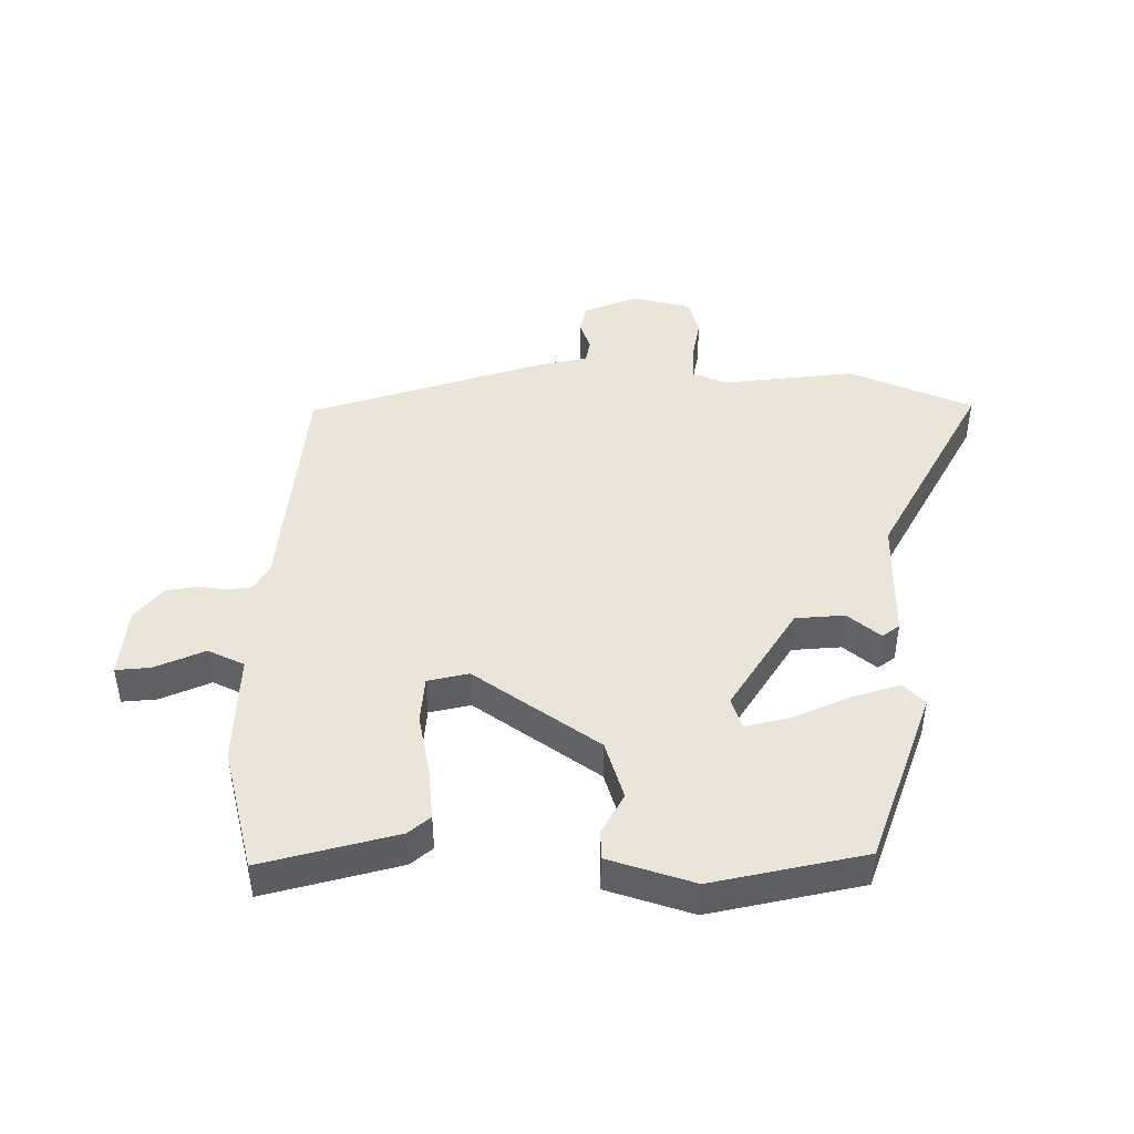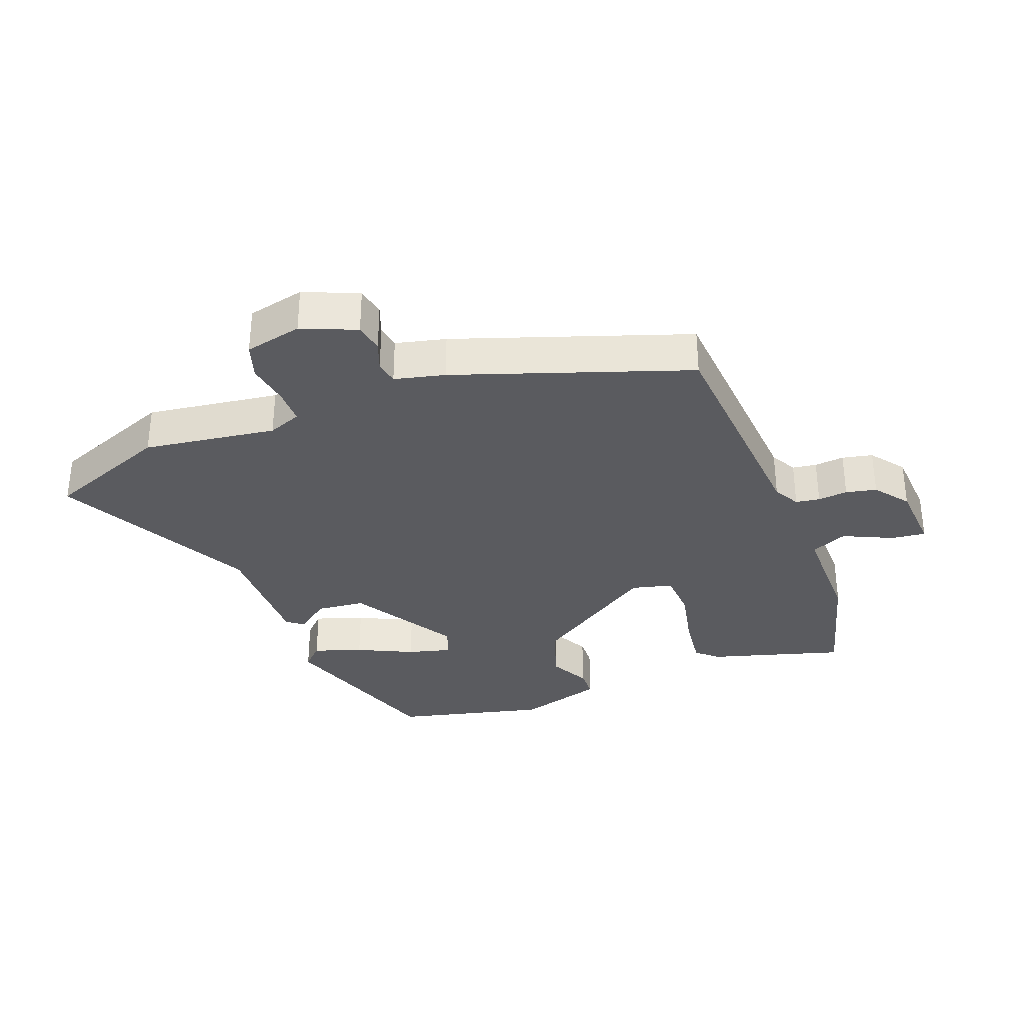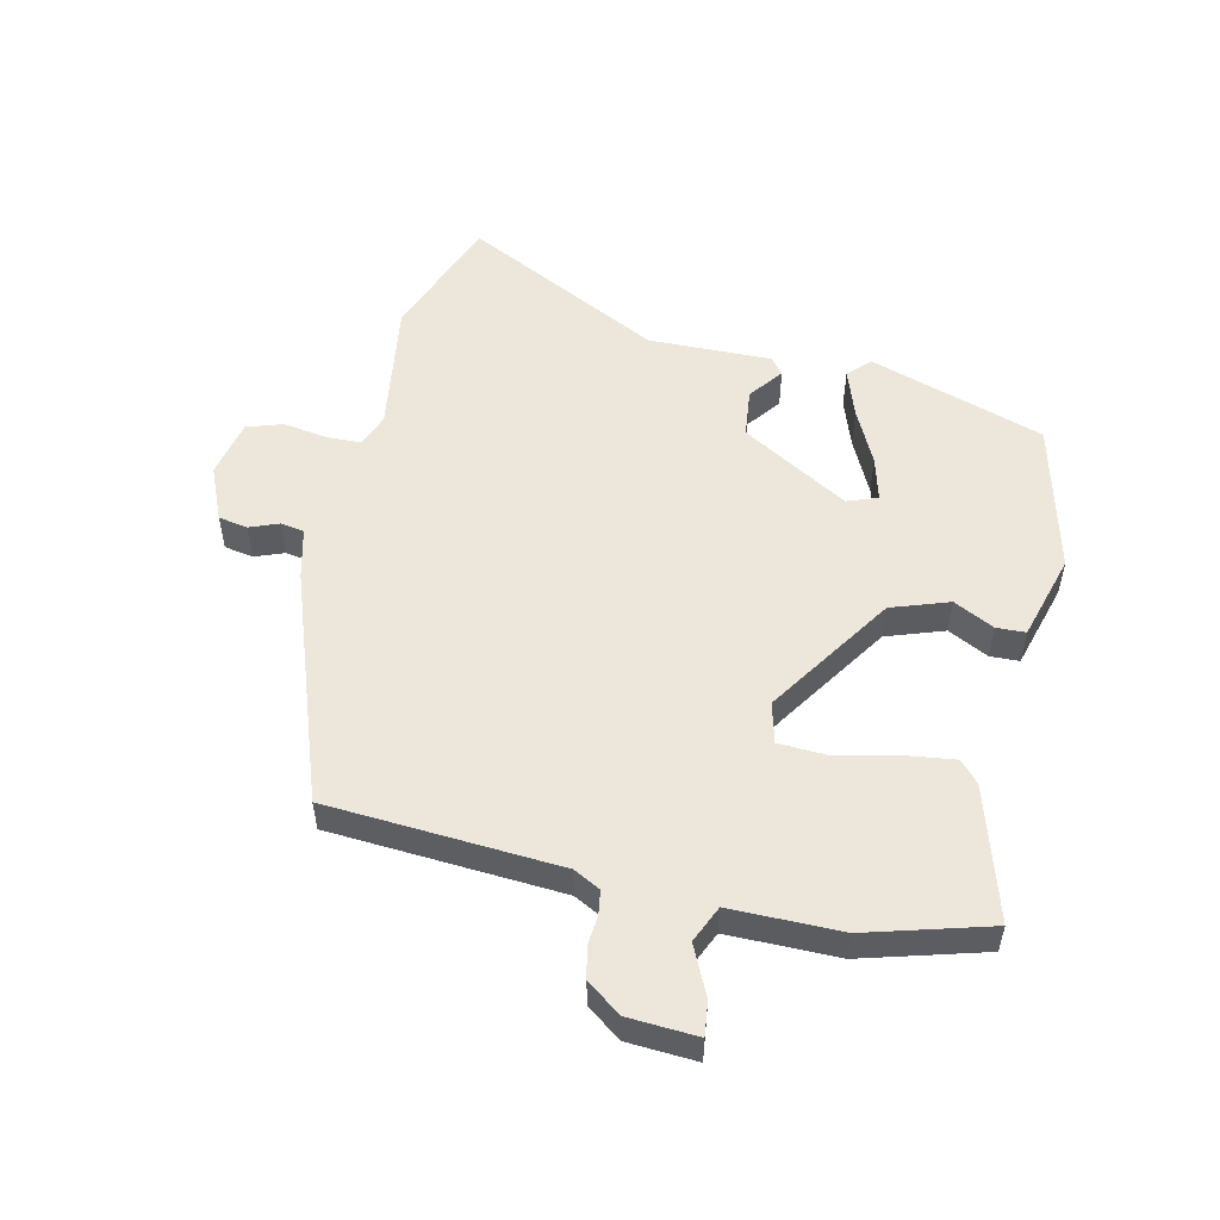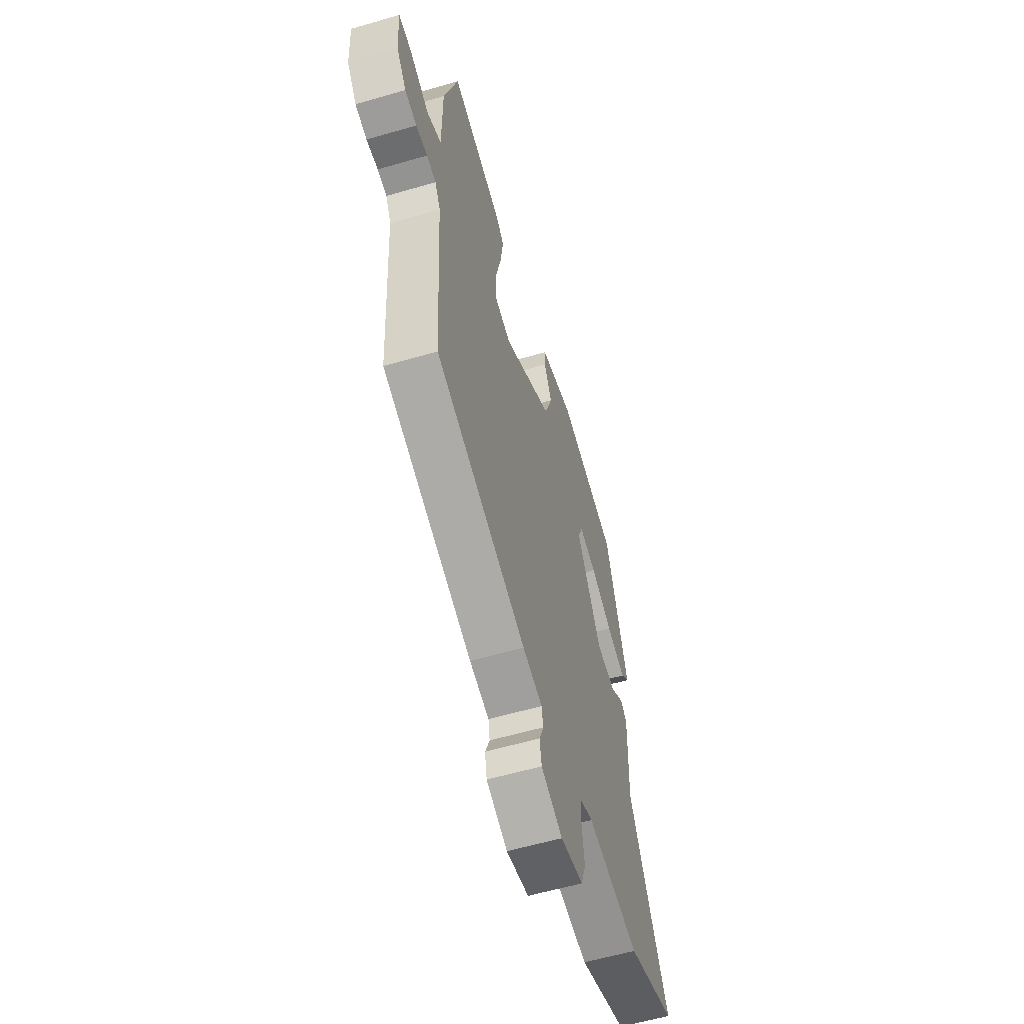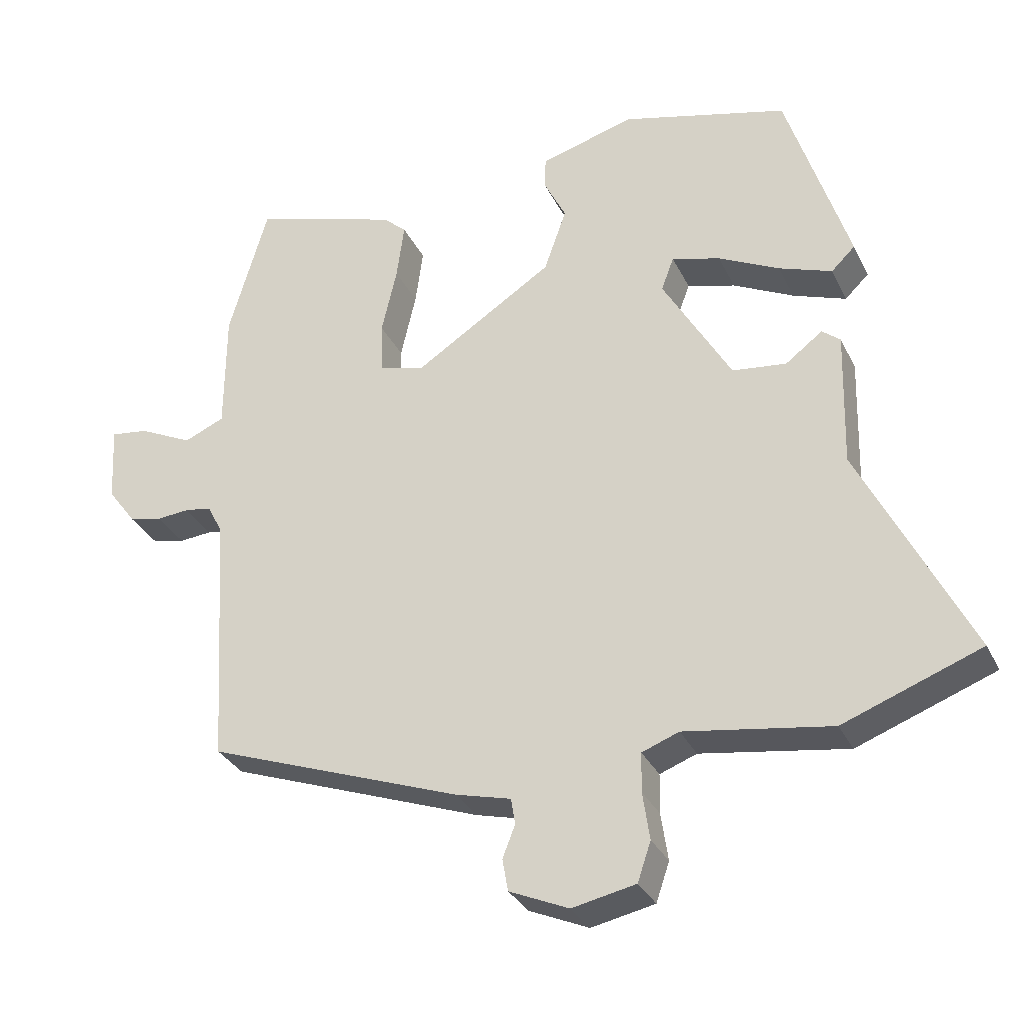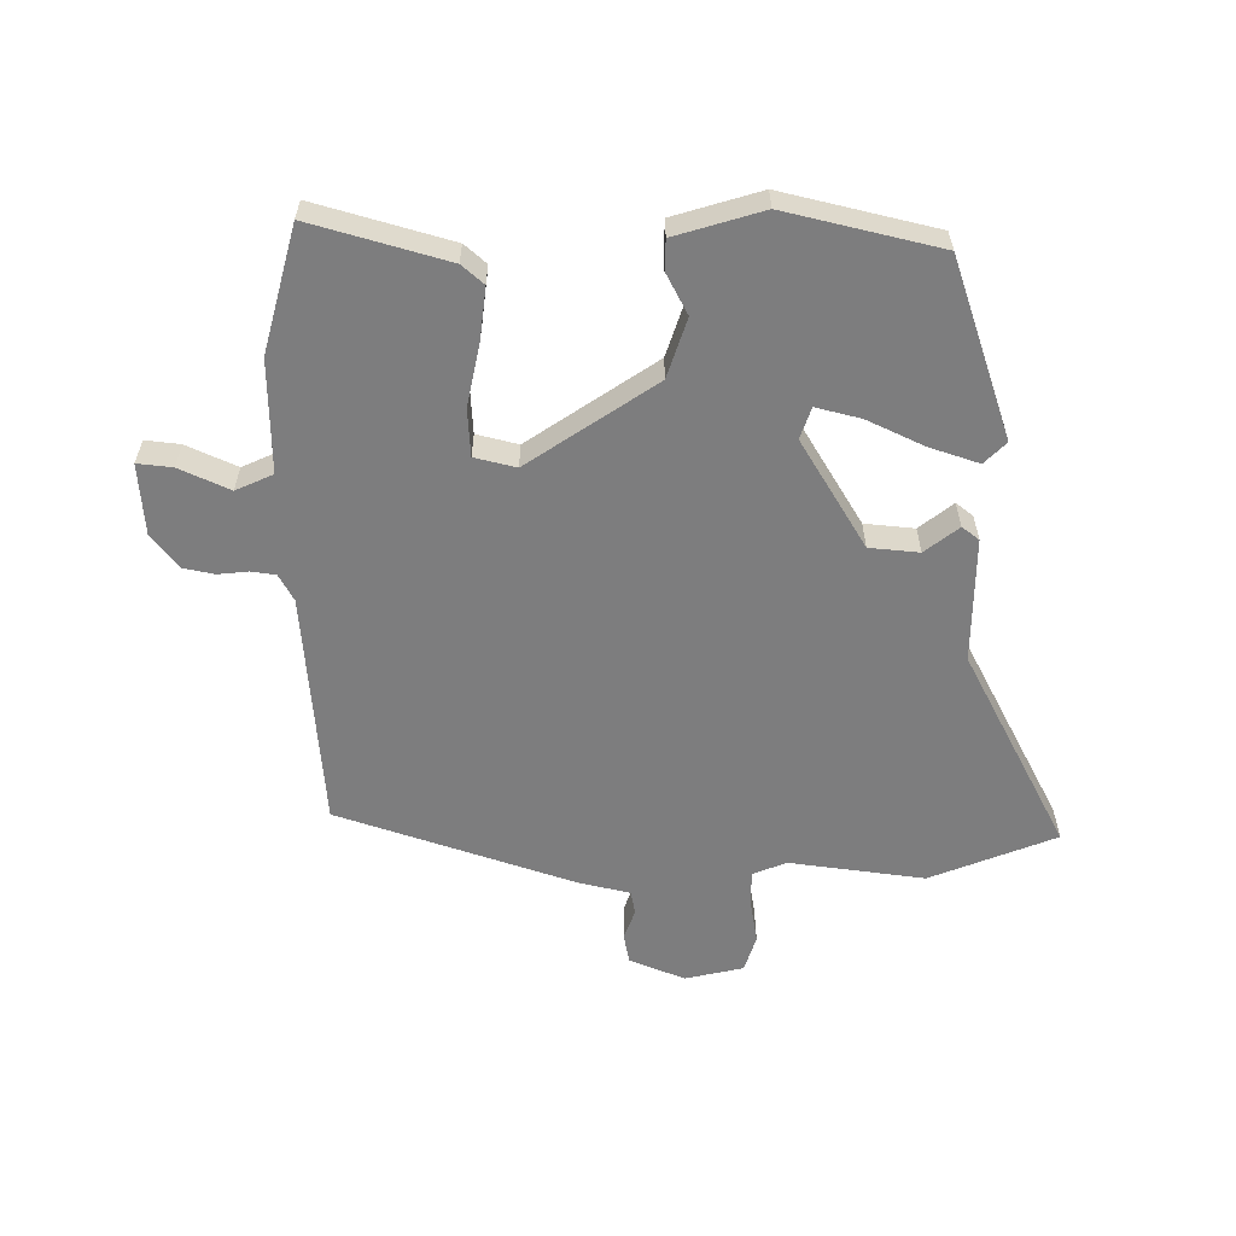
<metadata>
{"format":"obj","ext":"obj","renderer":"f3d","projection":"perspective","resolution":1024,"background":"white","views":[{"elev":45.1,"azim":2.3,"up":"+Y"},{"elev":-33.3,"azim":-158.4,"up":"+Y"},{"elev":53.4,"azim":-76.9,"up":"+Y"},{"elev":-58.4,"azim":-73.2,"up":"+Z"},{"elev":-31.5,"azim":22.5,"up":"+Z"},{"elev":-59.2,"azim":0.8,"up":"+Y"}]}
</metadata>
<code>
v -0.449 0.07 0.532
v -0.24 0.07 0.468
v -0.207 0.07 0.438
v -0.218 0.07 0.357
v -0.24 0.07 0.261
v -0.237 0.07 0.187
v -0.173 0.07 0.17
v 0.026 0.07 0.299
v 0.058 0.07 0.39
v 0.026 0.07 0.454
v 0.028 0.07 0.5
v 0.164 0.07 0.538
v 0.401 0.07 0.477
v 0.49 0.07 0.2
v 0.456 0.07 0.167
v 0.38 0.07 0.194
v 0.293 0.07 0.237
v 0.224 0.07 0.256
v 0.206 0.07 0.208
v 0.304 0.07 0.039
v 0.381 0.07 0.03
v 0.434 0.07 0.07
v 0.46 0.07 0.049
v 0.455 0.07 -0.145
v 0.611 0.07 -0.458
v 0.415 0.07 -0.532
v 0.206 0.07 -0.5
v 0.153 0.07 -0.52
v 0.152 0.07 -0.576
v 0.162 0.07 -0.644
v 0.143 0.07 -0.7
v 0.052 0.07 -0.719
v -0.033 0.07 -0.682
v -0.041 0.07 -0.636
v -0.023 0.07 -0.59
v -0.029 0.07 -0.553
v -0.108 0.07 -0.533
v -0.472 0.07 -0.402
v -0.494 0.07 -0.035
v -0.516 0.07 0.007
v -0.554 0.07 0.013
v -0.601 0.07 0.009
v -0.649 0.07 0.02
v -0.689 0.07 0.074
v -0.695 0.07 0.184
v -0.641 0.07 0.177
v -0.564 0.07 0.14
v -0.506 0.07 0.165
v -0.505 0.07 0.339
v -0.449 0 0.532
v -0.24 0 0.468
v -0.207 0 0.438
v -0.218 0 0.357
v -0.24 0 0.261
v -0.237 0 0.187
v -0.173 0 0.17
v 0.026 0 0.299
v 0.058 0 0.39
v 0.026 0 0.454
v 0.028 0 0.5
v 0.164 0 0.538
v 0.401 0 0.477
v 0.49 0 0.2
v 0.456 0 0.167
v 0.38 0 0.194
v 0.293 0 0.237
v 0.224 0 0.256
v 0.206 0 0.208
v 0.304 0 0.039
v 0.381 0 0.03
v 0.434 0 0.07
v 0.46 0 0.049
v 0.455 0 -0.145
v 0.611 0 -0.458
v 0.415 0 -0.532
v 0.206 0 -0.5
v 0.153 0 -0.52
v 0.152 0 -0.576
v 0.162 0 -0.644
v 0.143 0 -0.7
v 0.052 0 -0.719
v -0.033 0 -0.682
v -0.041 0 -0.636
v -0.023 0 -0.59
v -0.029 0 -0.553
v -0.108 0 -0.533
v -0.472 0 -0.402
v -0.494 0 -0.035
v -0.516 0 0.007
v -0.554 0 0.013
v -0.601 0 0.009
v -0.649 0 0.02
v -0.689 0 0.074
v -0.695 0 0.184
v -0.641 0 0.177
v -0.564 0 0.14
v -0.506 0 0.165
v -0.505 0 0.339
f 48 49 1 2
f 44 45 46 47
f 44 47 48
f 41 42 43 44
f 40 41 44 48
f 39 40 48 2
f 36 37 38 39
f 32 33 34 35
f 32 35 36
f 29 30 31 32
f 28 29 32 36
f 27 28 36 39
f 24 25 26 27
f 21 22 23 24
f 20 21 24 27
f 19 20 27 39
f 14 15 16 17
f 14 17 18
f 13 14 18
f 12 13 18
f 9 10 11 12
f 8 9 12 18
f 7 8 18 19
f 2 3 4 5
f 39 2 5
f 39 5 6
f 7 19 39
f 6 7 39
f 51 50 98 97
f 96 95 94 93
f 97 96 93
f 93 92 91 90
f 97 93 90 89
f 51 97 89 88
f 88 87 86 85
f 84 83 82 81
f 85 84 81
f 81 80 79 78
f 85 81 78 77
f 88 85 77 76
f 76 75 74 73
f 73 72 71 70
f 76 73 70 69
f 88 76 69 68
f 66 65 64 63
f 67 66 63
f 67 63 62
f 67 62 61
f 61 60 59 58
f 67 61 58 57
f 68 67 57 56
f 54 53 52 51
f 54 51 88
f 55 54 88
f 88 68 56
f 88 56 55
f 1 50 51 2
f 2 51 52 3
f 3 52 53 4
f 4 53 54 5
f 5 54 55 6
f 6 55 56 7
f 7 56 57 8
f 8 57 58 9
f 9 58 59 10
f 10 59 60 11
f 11 60 61 12
f 12 61 62 13
f 13 62 63 14
f 14 63 64 15
f 15 64 65 16
f 16 65 66 17
f 17 66 67 18
f 18 67 68 19
f 19 68 69 20
f 20 69 70 21
f 21 70 71 22
f 22 71 72 23
f 23 72 73 24
f 24 73 74 25
f 25 74 75 26
f 26 75 76 27
f 27 76 77 28
f 28 77 78 29
f 29 78 79 30
f 30 79 80 31
f 31 80 81 32
f 32 81 82 33
f 33 82 83 34
f 34 83 84 35
f 35 84 85 36
f 36 85 86 37
f 37 86 87 38
f 38 87 88 39
f 39 88 89 40
f 40 89 90 41
f 41 90 91 42
f 42 91 92 43
f 43 92 93 44
f 44 93 94 45
f 45 94 95 46
f 46 95 96 47
f 47 96 97 48
f 48 97 98 49
f 49 98 50 1

</code>
